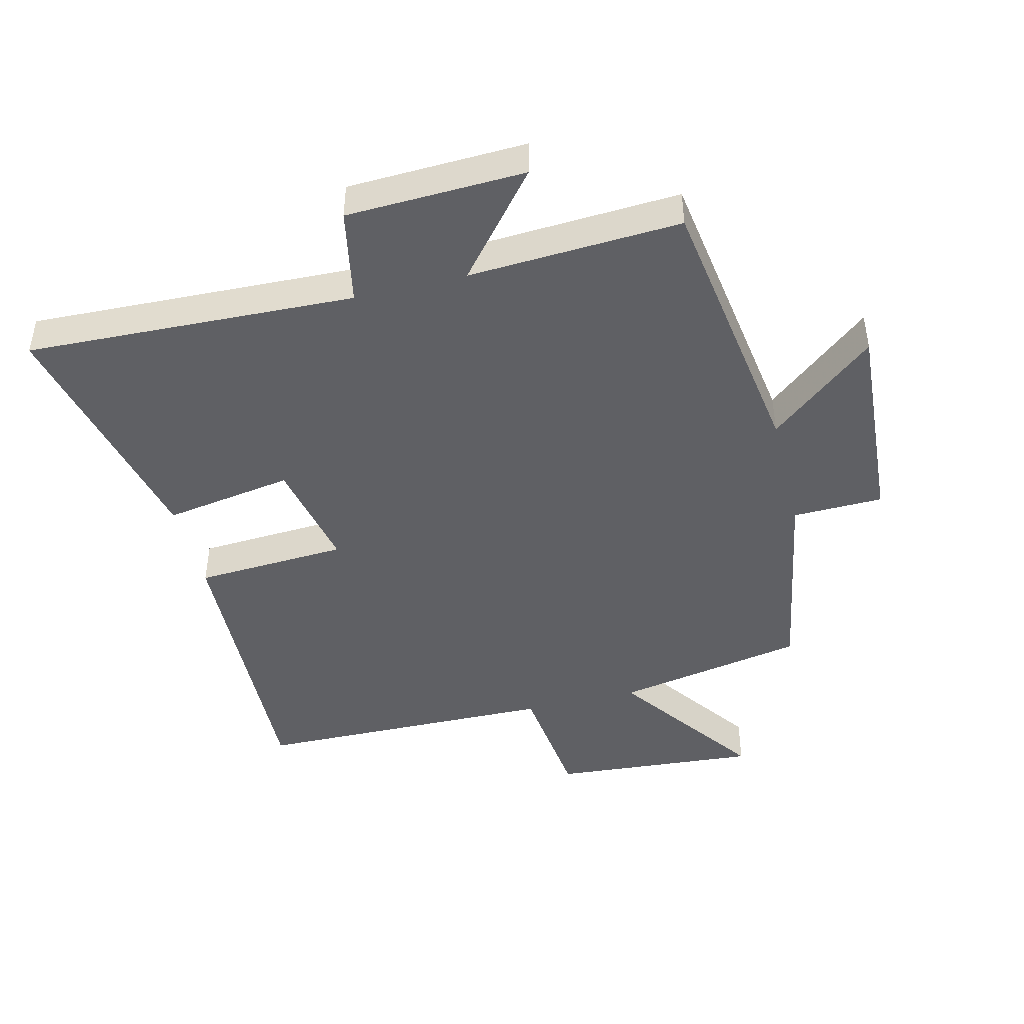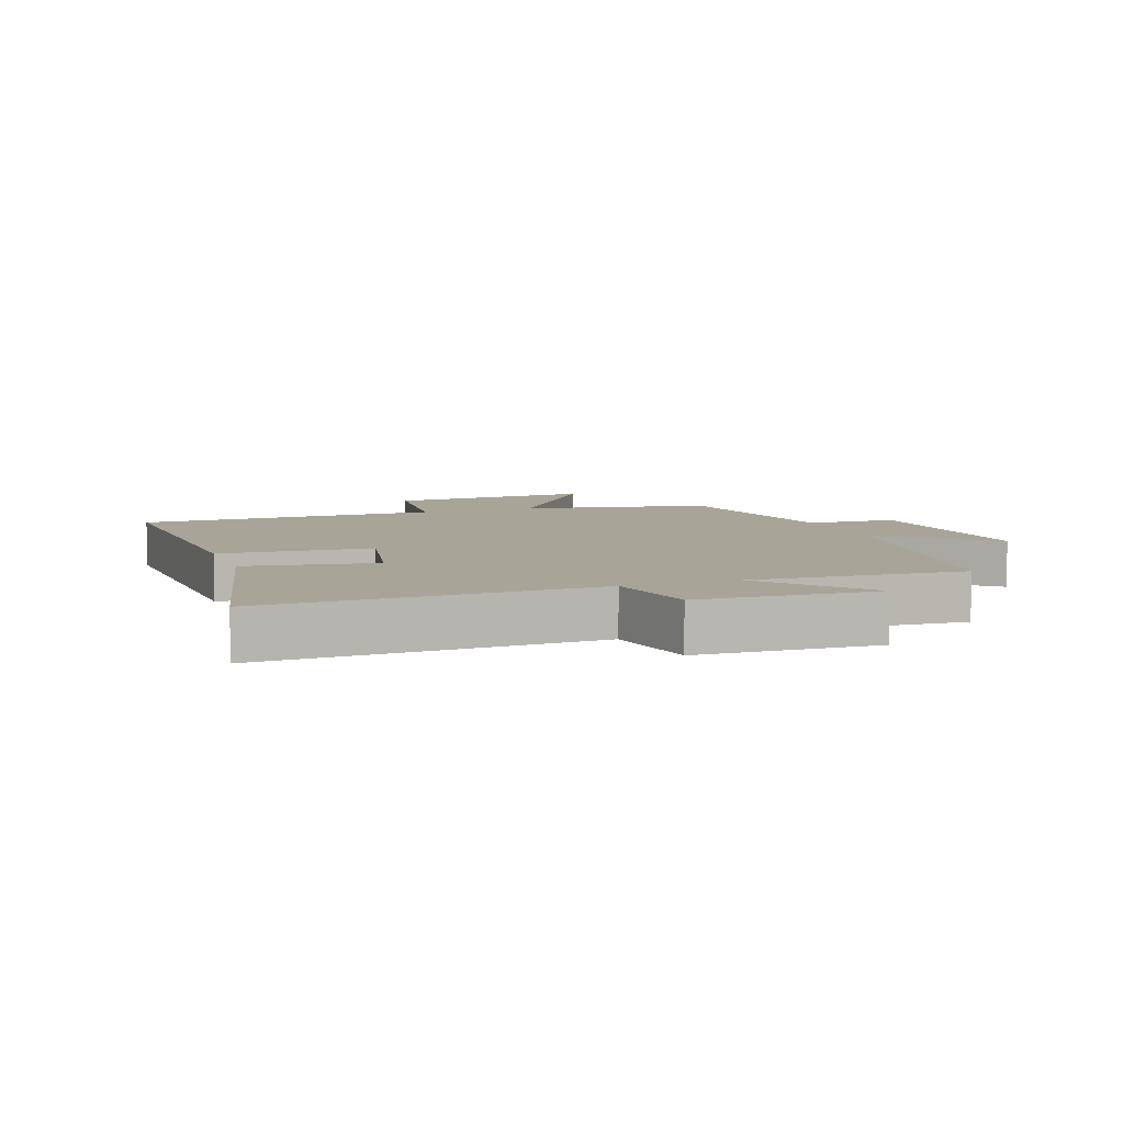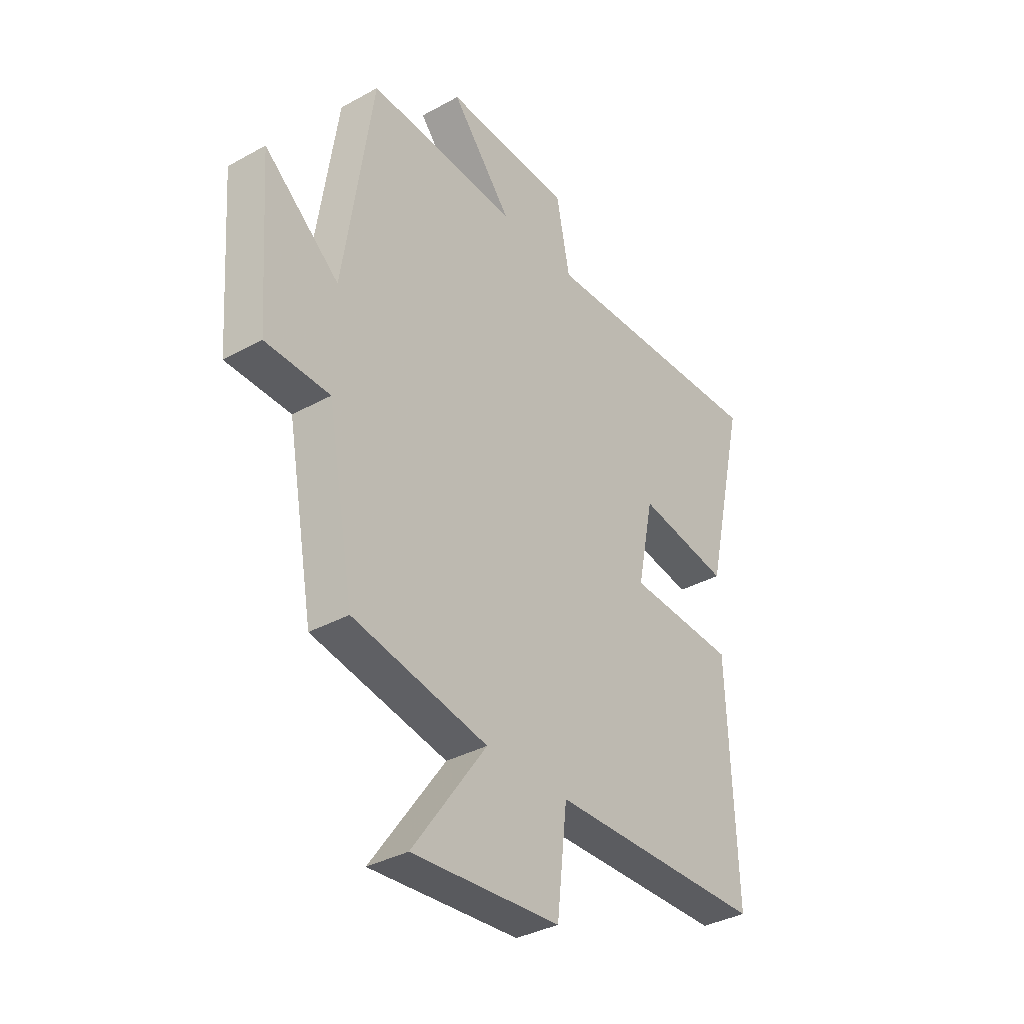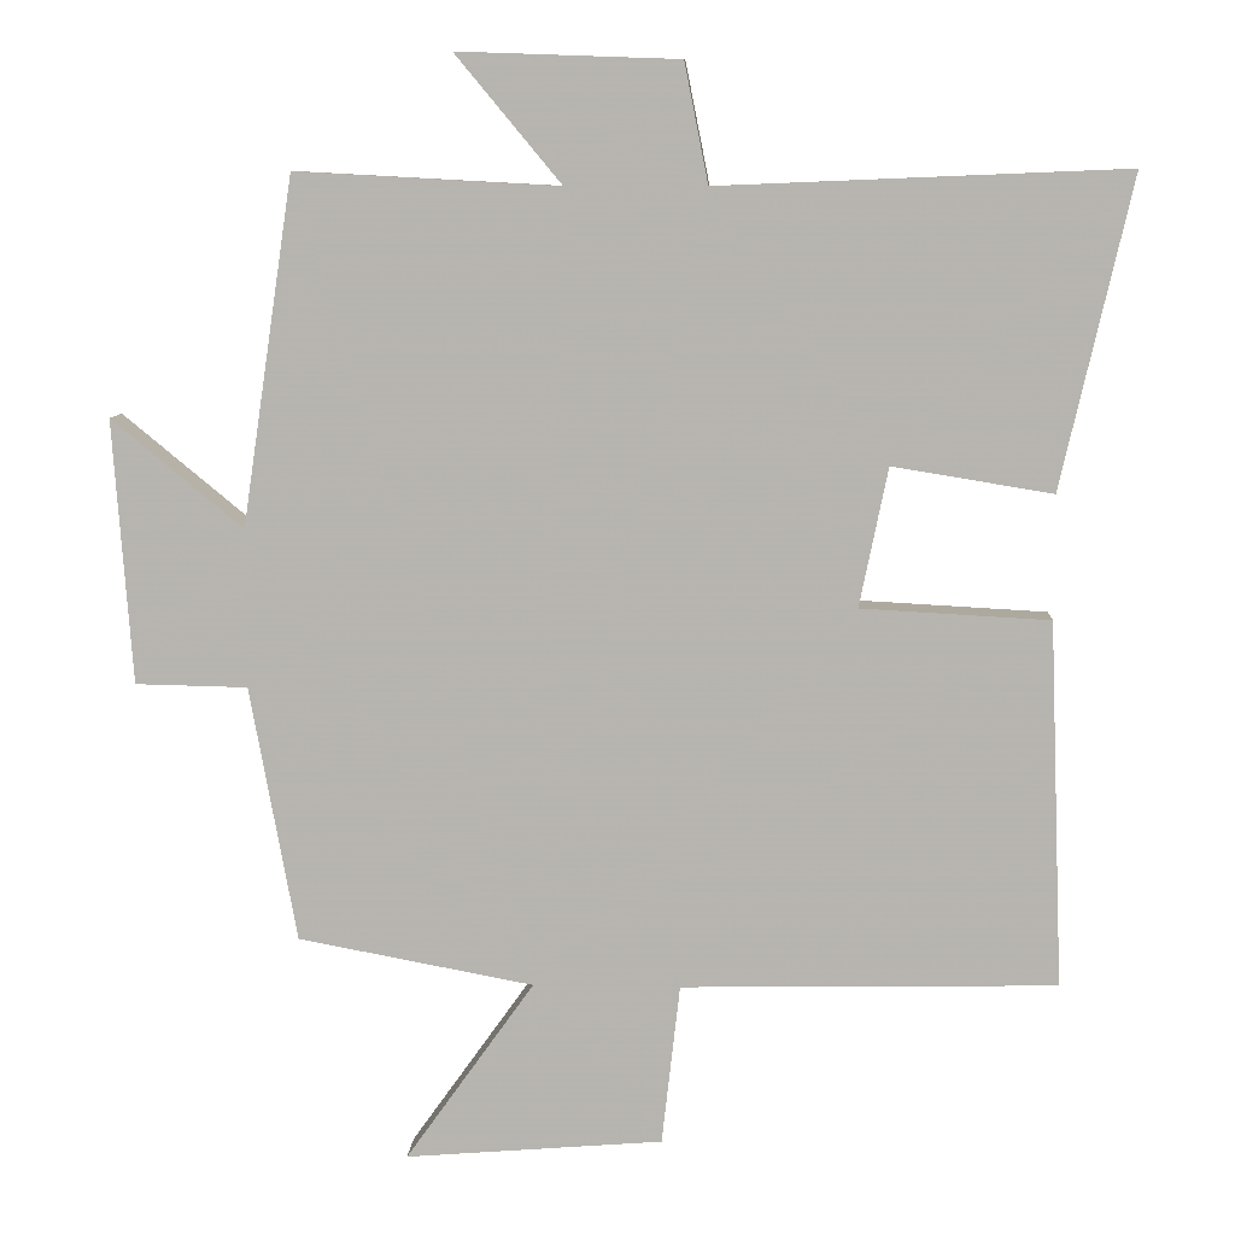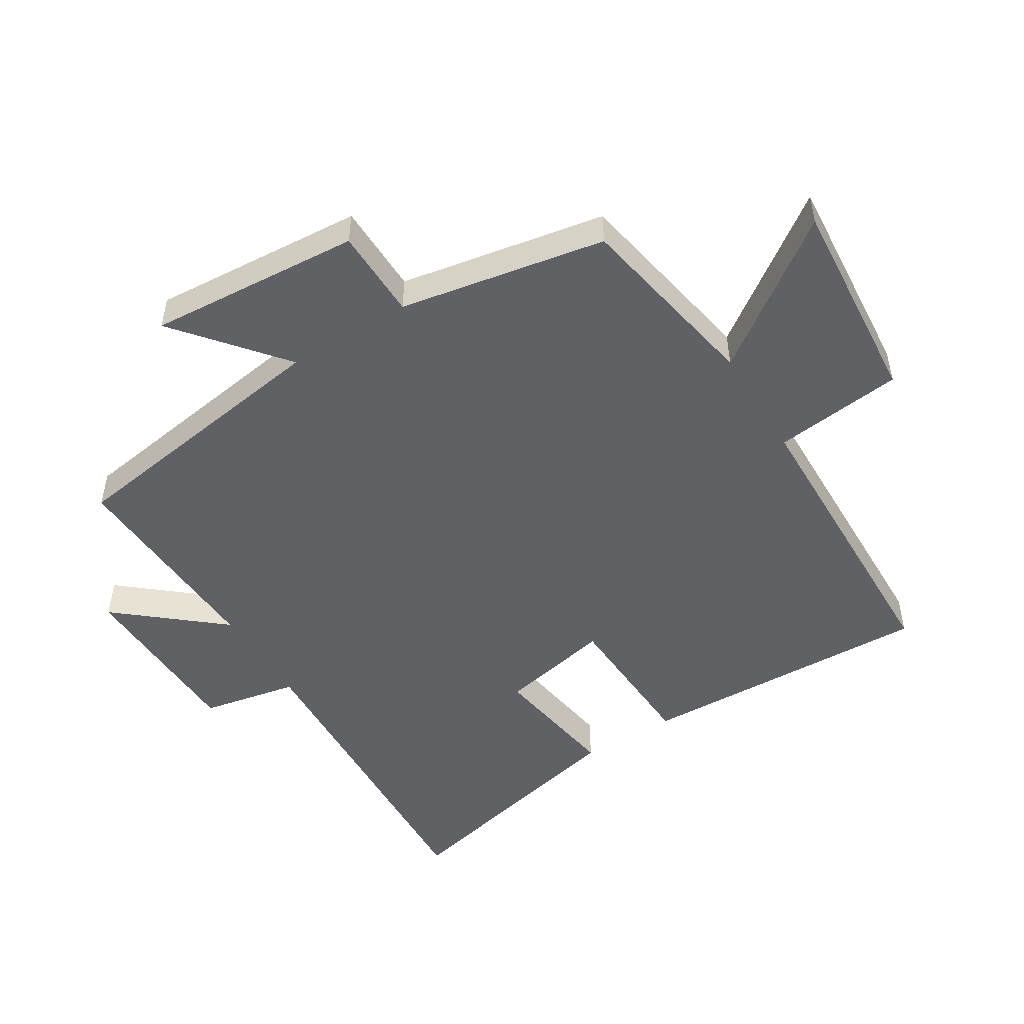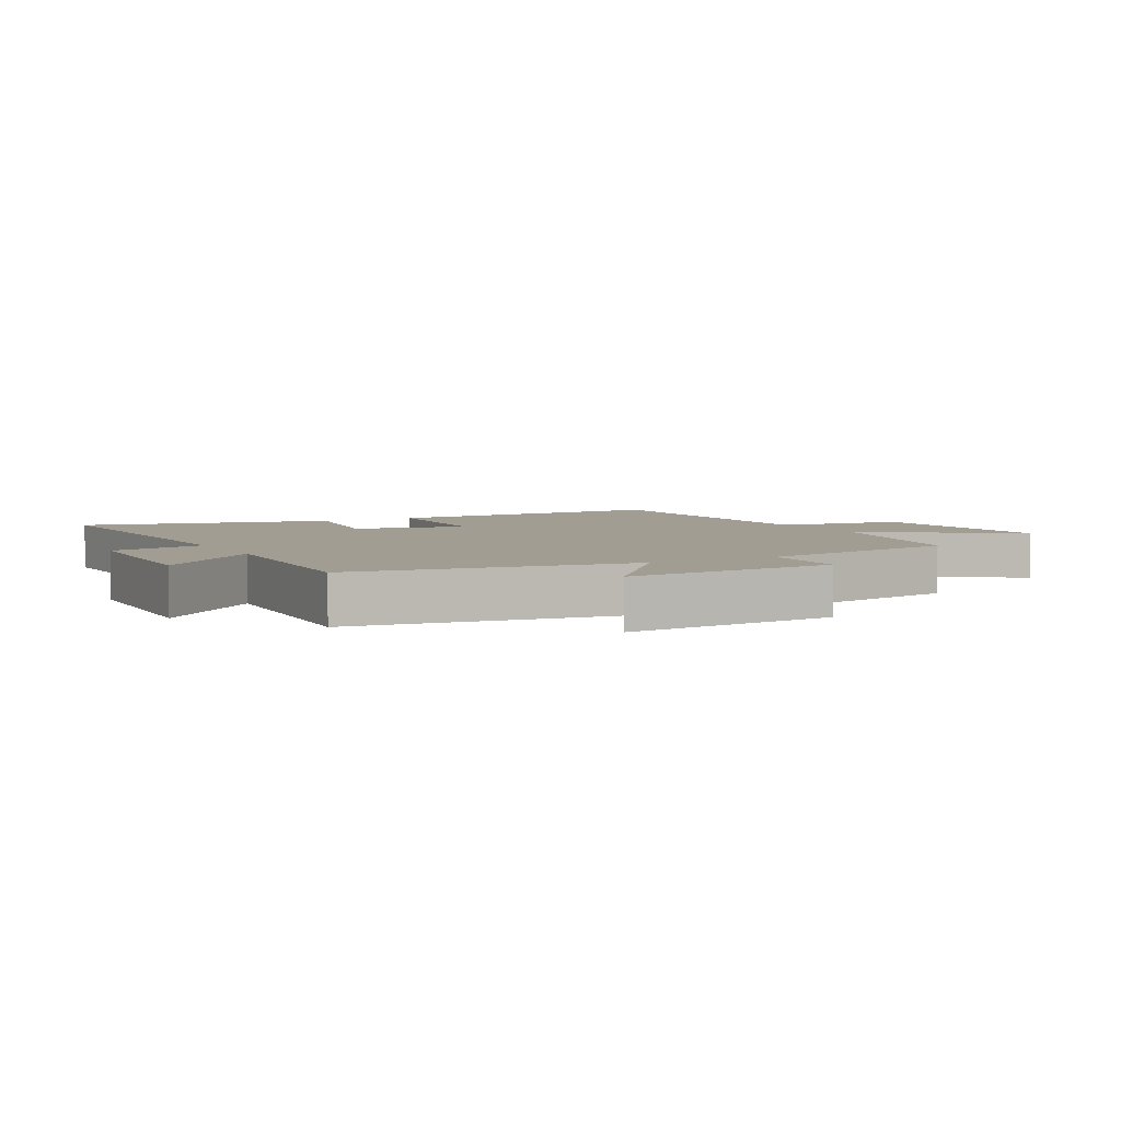
<metadata>
{"format":"obj","ext":"obj","renderer":"f3d","projection":"perspective","resolution":1024,"background":"white","views":[{"elev":-45.0,"azim":14.0,"up":"+Y"},{"elev":7.0,"azim":-19.6,"up":"+Y"},{"elev":-35.5,"azim":126.2,"up":"+Z"},{"elev":8.6,"azim":-177.0,"up":"+Z"},{"elev":-50.2,"azim":121.6,"up":"+Y"},{"elev":4.7,"azim":61.6,"up":"+Y"}]}
</metadata>
<code>
v 0.441 0.07 -0.444
v 0.143 0.07 -0.5
v 0.306 0.07 -0.729
v -0.02 0.07 -0.703
v -0.043 0.07 -0.5
v -0.518 0.07 -0.491
v -0.5 0.07 -0.028
v -0.261 0.07 -0.015
v -0.297 0.07 0.161
v -0.5 0.07 0.128
v -0.59 0.07 0.521
v -0.074 0.07 0.5
v -0.044 0.07 0.651
v 0.236 0.07 0.661
v 0.102 0.07 0.5
v 0.435 0.07 0.518
v 0.5 0.07 0.079
v 0.666 0.07 0.216
v 0.642 0.07 -0.118
v 0.5 0.07 -0.121
v 0.441 0 -0.444
v 0.143 0 -0.5
v 0.306 0 -0.729
v -0.02 0 -0.703
v -0.043 0 -0.5
v -0.518 0 -0.491
v -0.5 0 -0.028
v -0.261 0 -0.015
v -0.297 0 0.161
v -0.5 0 0.128
v -0.59 0 0.521
v -0.074 0 0.5
v -0.044 0 0.651
v 0.236 0 0.661
v 0.102 0 0.5
v 0.435 0 0.518
v 0.5 0 0.079
v 0.666 0 0.216
v 0.642 0 -0.118
v 0.5 0 -0.121
f 17 18 19 20
f 20 1 2
f 17 20 2
f 16 17 2
f 15 16 2
f 12 13 14 15
f 12 15 2
f 9 10 11 12
f 8 9 12 2
f 7 8 2
f 6 7 2
f 5 6 2
f 2 3 4 5
f 40 39 38 37
f 22 21 40
f 22 40 37
f 22 37 36
f 22 36 35
f 35 34 33 32
f 22 35 32
f 32 31 30 29
f 22 32 29 28
f 22 28 27
f 22 27 26
f 22 26 25
f 25 24 23 22
f 1 21 22 2
f 2 22 23 3
f 3 23 24 4
f 4 24 25 5
f 5 25 26 6
f 6 26 27 7
f 7 27 28 8
f 8 28 29 9
f 9 29 30 10
f 10 30 31 11
f 11 31 32 12
f 12 32 33 13
f 13 33 34 14
f 14 34 35 15
f 15 35 36 16
f 16 36 37 17
f 17 37 38 18
f 18 38 39 19
f 19 39 40 20
f 20 40 21 1

</code>
